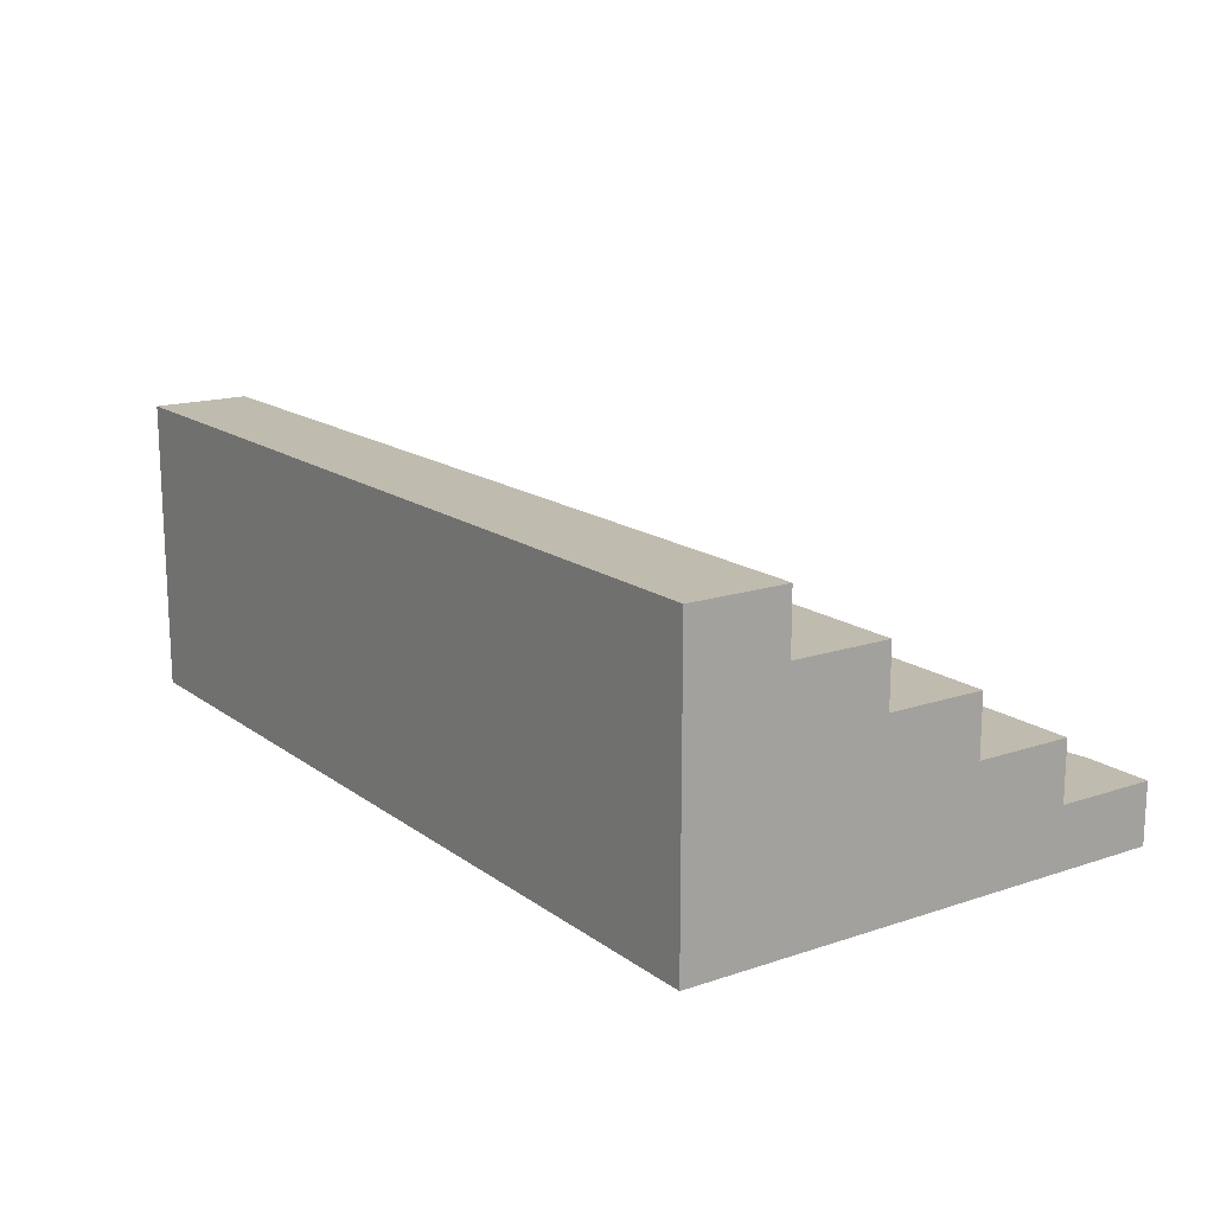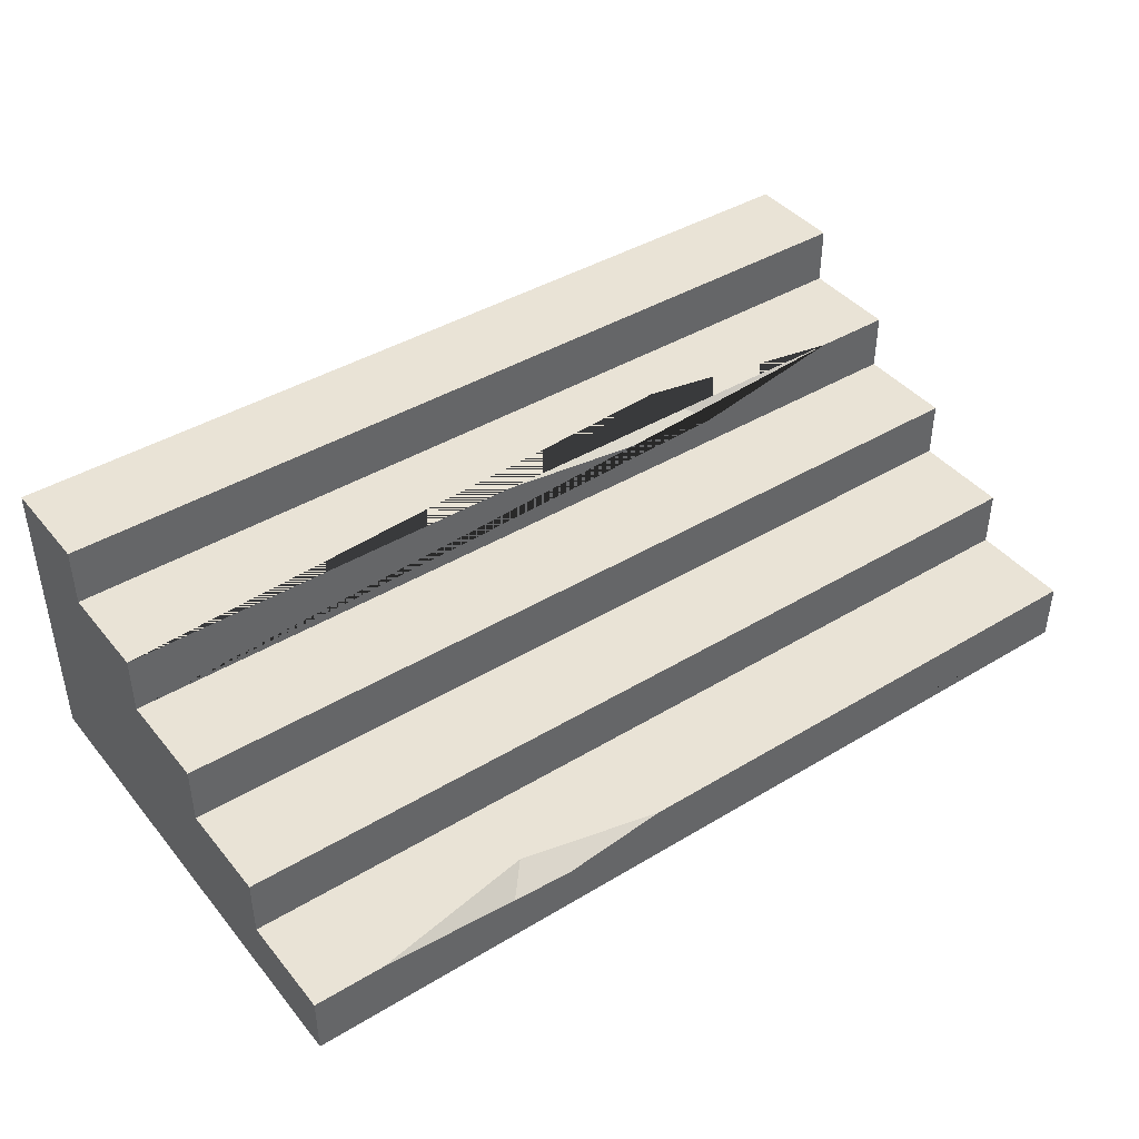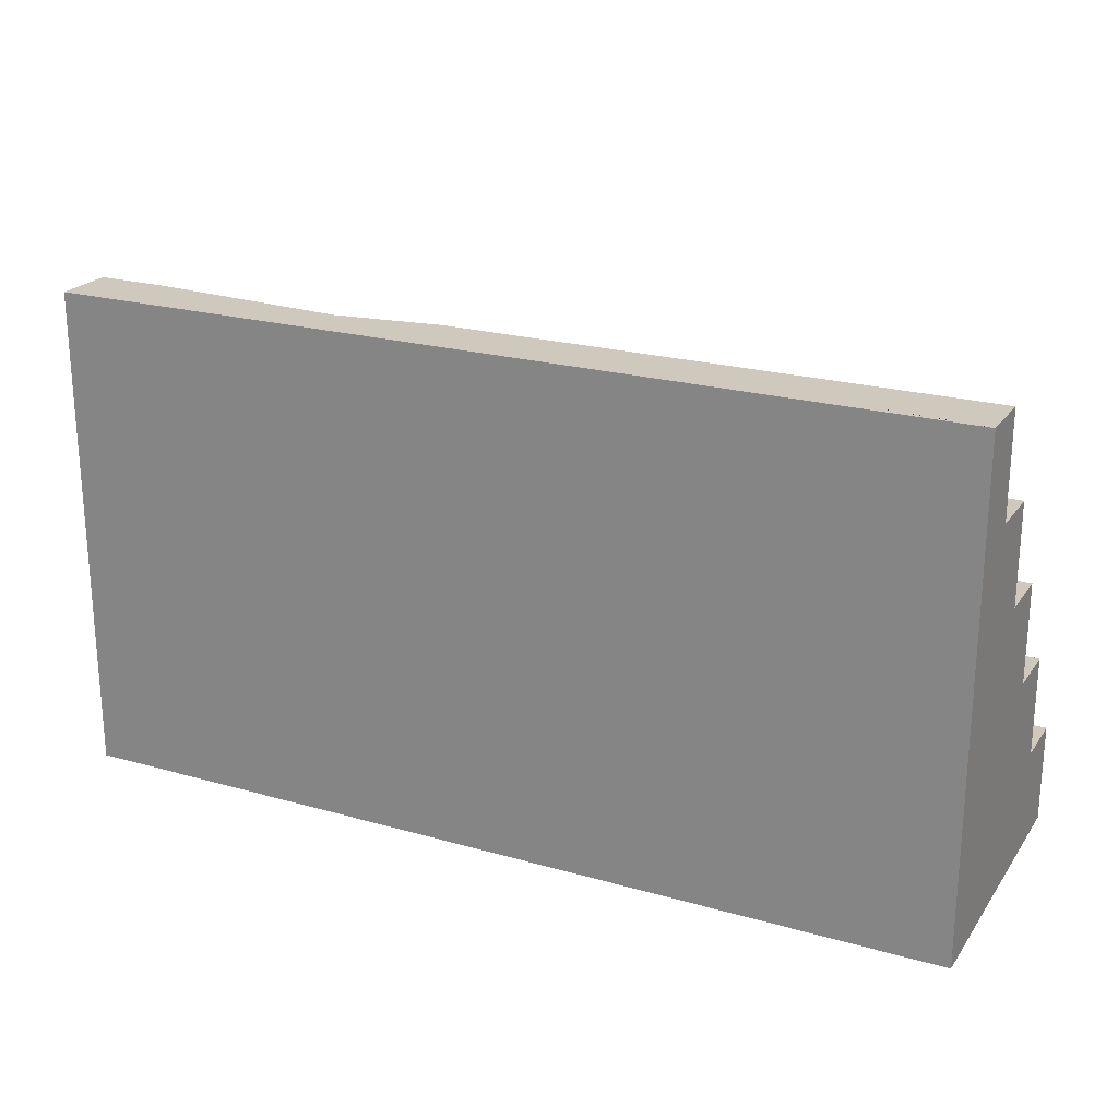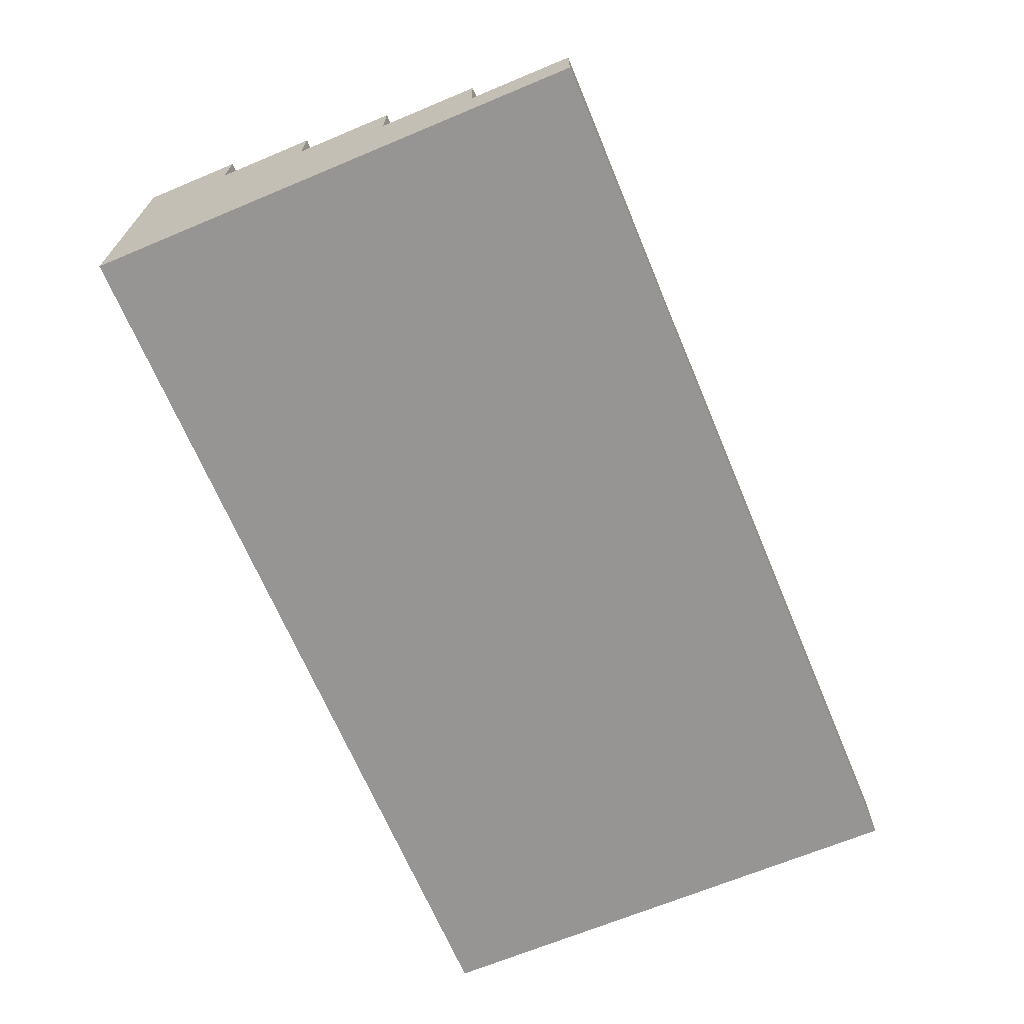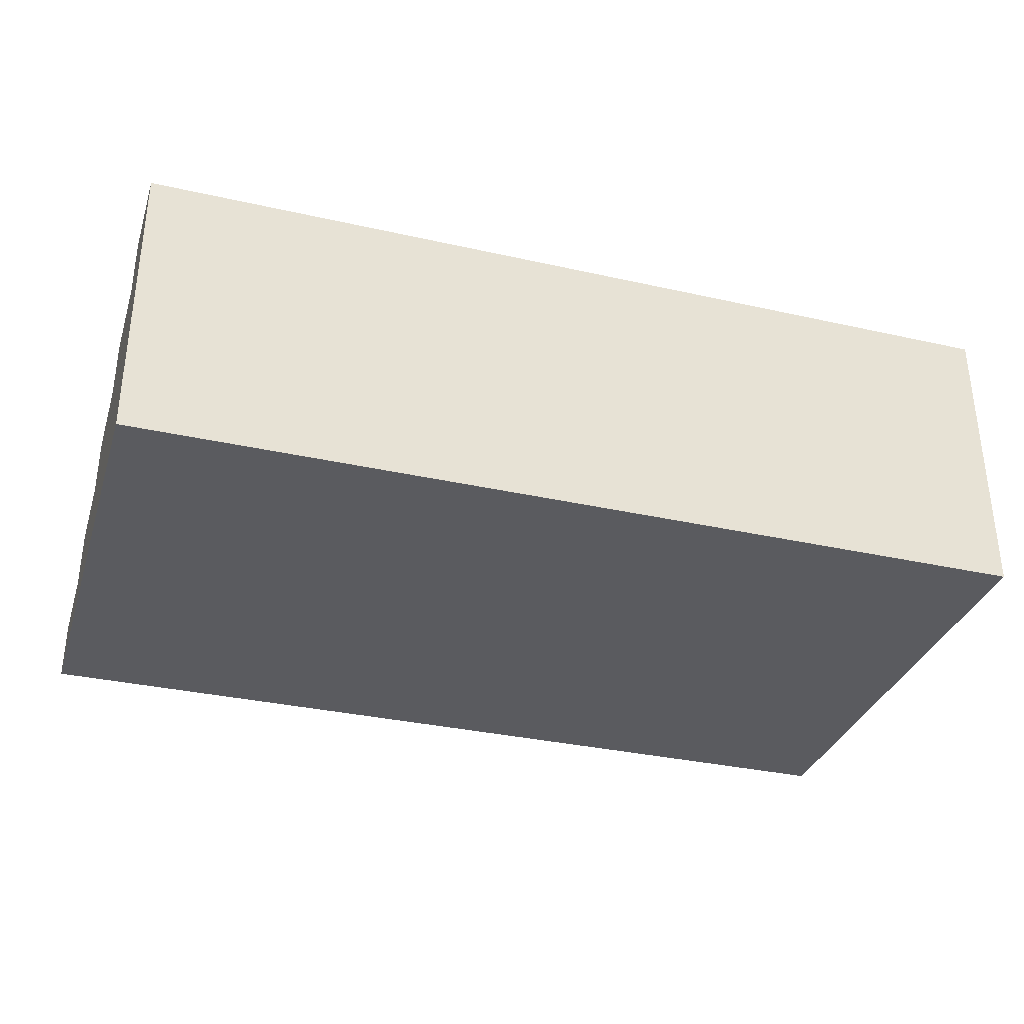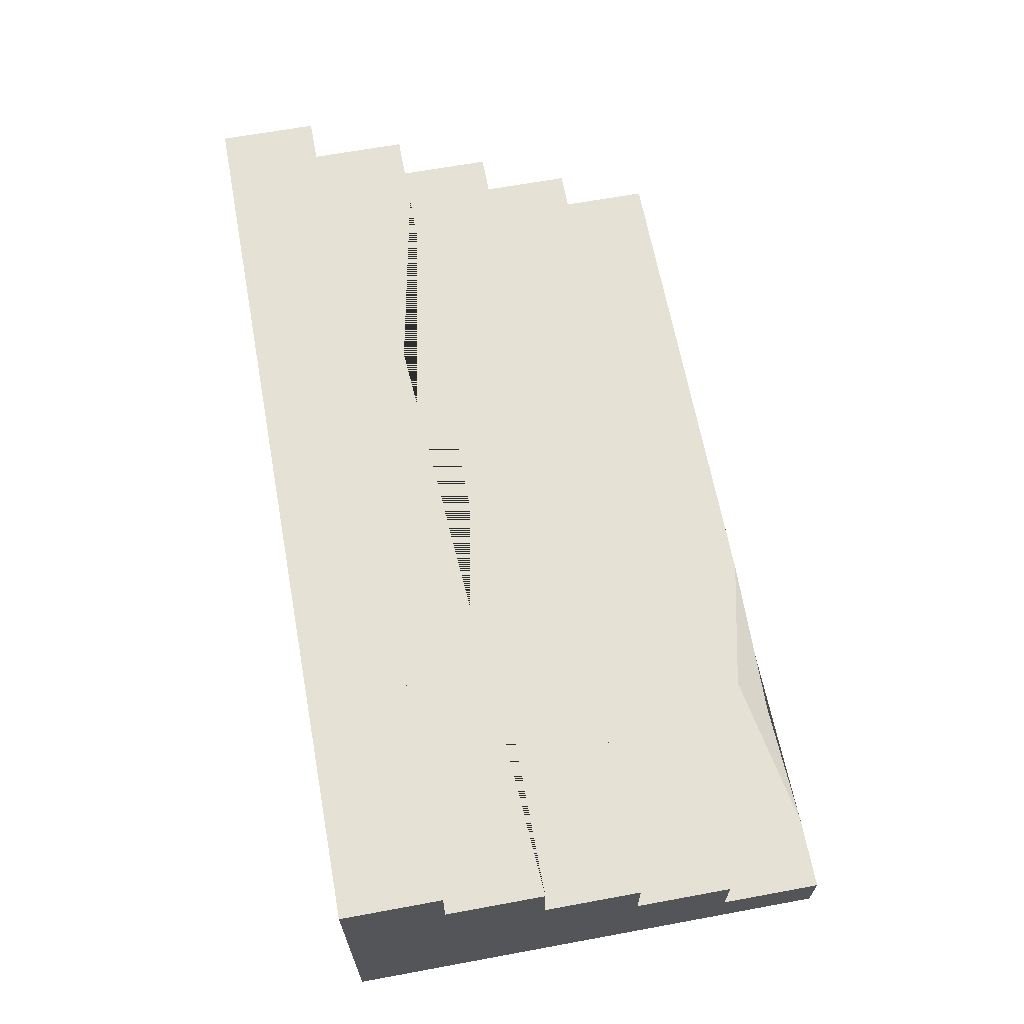
<metadata>
{"format":"obj","ext":"obj","renderer":"f3d","projection":"perspective","resolution":1024,"background":"white","views":[{"elev":15.9,"azim":-124.7,"up":"+Y"},{"elev":42.0,"azim":-35.9,"up":"+Y"},{"elev":22.5,"azim":26.1,"up":"+Z"},{"elev":-67.5,"azim":-67.3,"up":"+Y"},{"elev":-33.4,"azim":162.9,"up":"+Y"},{"elev":64.8,"azim":-100.5,"up":"+Y"}]}
</metadata>
<code>
o Cube.163_Cube.188
v 2.246 -0.003595 1.319
v 2.246 0.3007 1.319
v -2.339 -0.003595 1.319
v -2.339 0.3007 1.319
v -2.339 0.6007 0.8036
v 2.246 0.3007 0.8036
v 2.246 0.6007 0.8036
v -2.339 0.3007 0.8036
v -2.339 0.6007 0.3036
v 2.246 0.6007 0.3036
v -2.339 0.9007 0.3036
v 2.246 0.9007 0.3036
v -2.339 0.9007 -0.1964
v 2.246 0.9007 -0.1964
v -2.339 1.201 -0.1964
v 2.246 1.201 -0.1964
v -2.339 1.201 -0.6964
v 2.246 1.201 -0.6964
v -2.339 1.501 -0.6964
v 2.246 1.501 -0.6964
v -2.339 1.501 -1.196
v 2.246 1.501 -1.196
v -2.339 -0.003562 -1.196
v 2.246 -0.003562 -1.196
v -0.2233 1.201 -0.1964
v 1.841 1.201 -0.1964
v 1.061 1.047 -0.1964
v 0.8179 1.201 -0.3963
v -0.427 0.3007 1.319
v -1.981 0.3007 1.319
v -1.277 0.1826 1.319
v -1.131 0.3007 1.167
f 1 2 29 31 30 4 3
f 8 6 7 5
f 8 4 30 32 29 2 6
f 5 7 10 9
f 9 10 12 11
f 11 12 14 13
f 13 14 16 26 27 25 15
f 15 25 28 26 16 18 17
f 17 18 20 19
f 19 20 22 21
f 21 22 24 23
f 1 3 23 24
f 19 21 17
f 15 17 13
f 11 13 9
f 5 9 8
f 3 4 8
f 21 23 17
f 17 23 13
f 13 23 9
f 9 23 8
f 23 3 8
f 20 18 22
f 16 14 18
f 12 10 14
f 7 6 10
f 2 1 6
f 22 18 24
f 18 14 24
f 14 10 24
f 10 6 24
f 24 6 1
f 27 26 28
f 28 25 27
f 32 31 29
f 31 32 30

</code>
